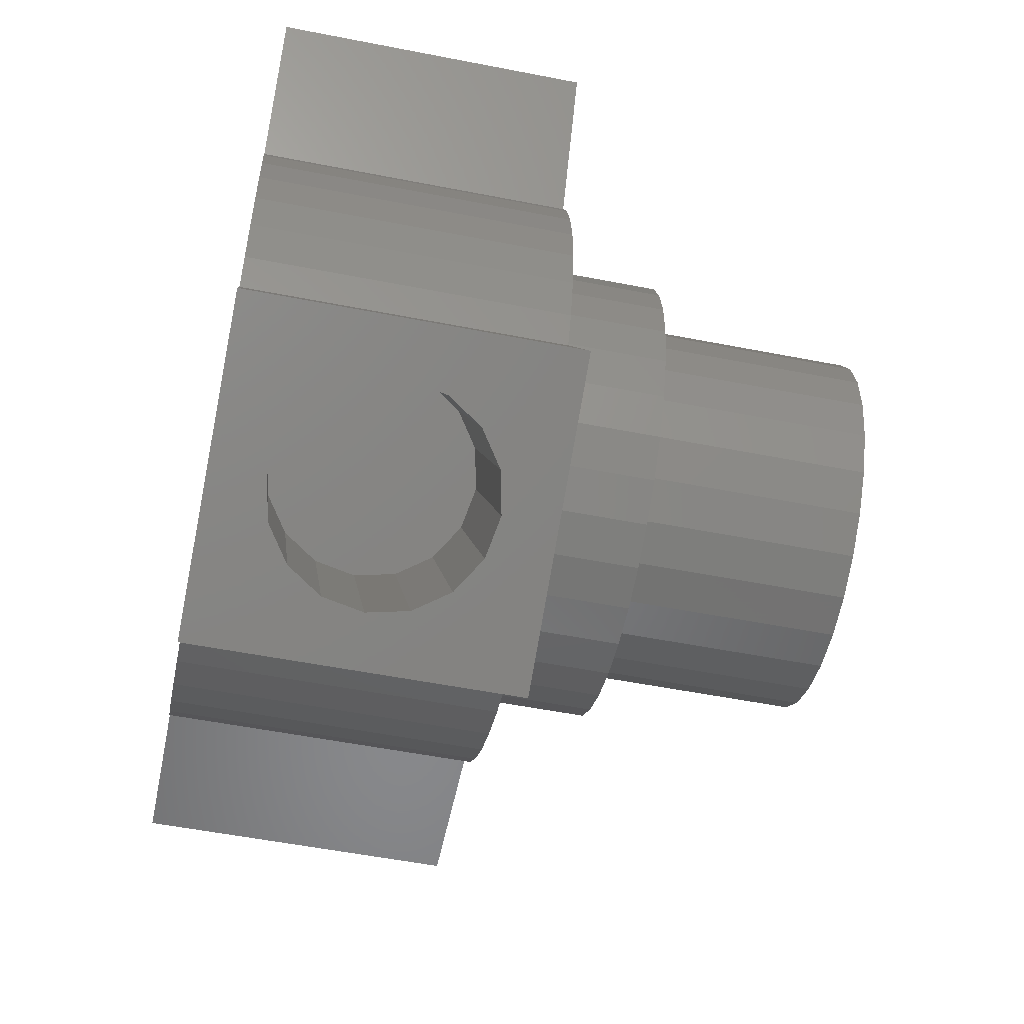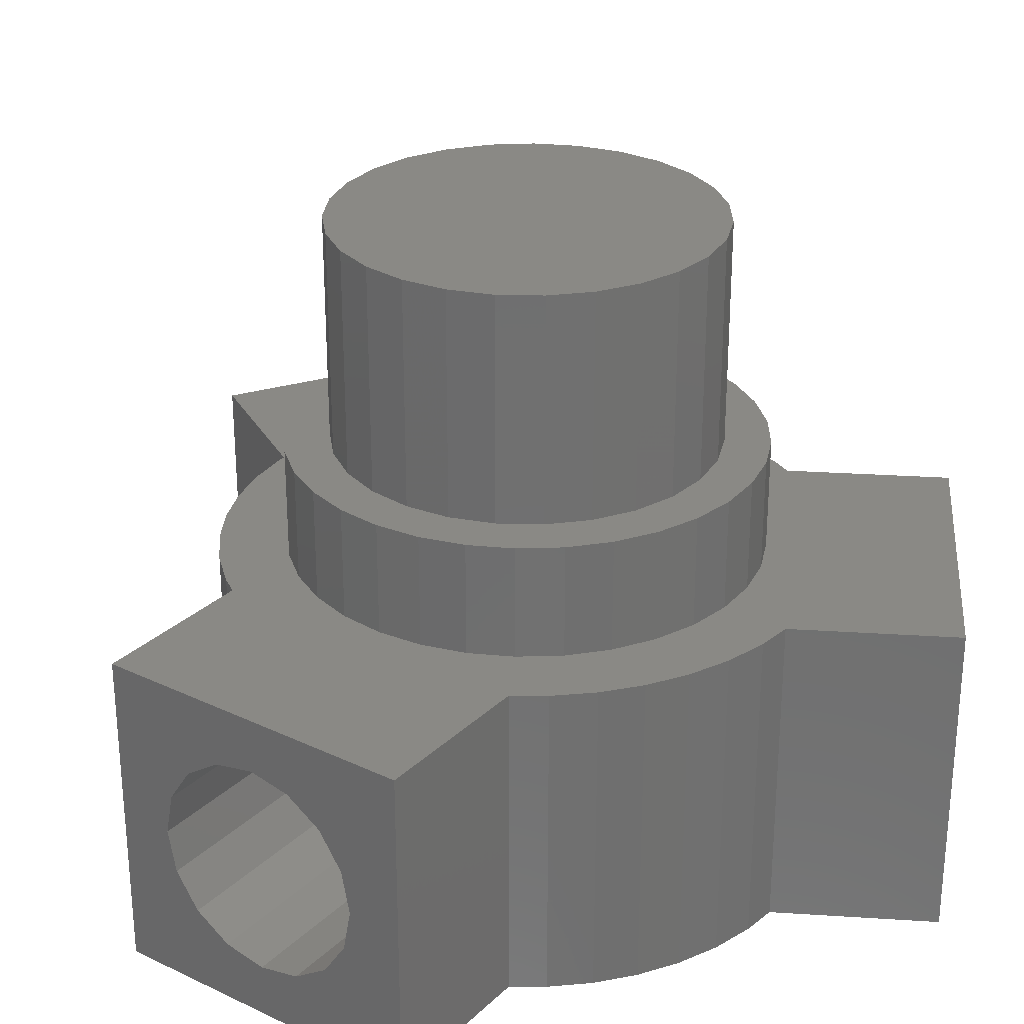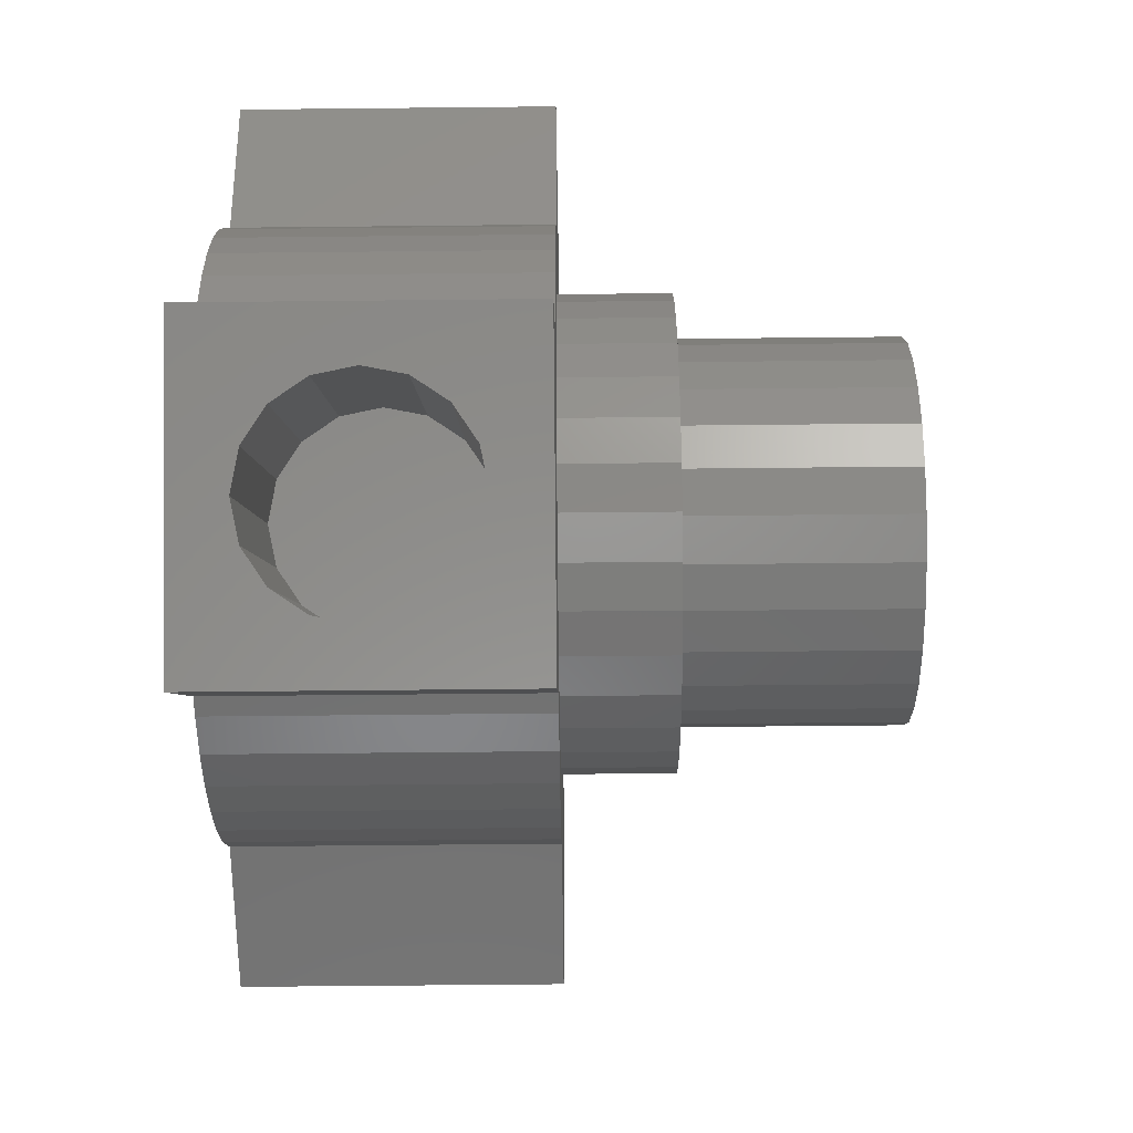
<metadata>
{"format":"stl","ext":"stl","renderer":"f3d","projection":"perspective","resolution":1024,"background":"white","views":[{"elev":-54.8,"azim":-101.7,"up":"+Y"},{"elev":28.0,"azim":-114.4,"up":"+Z"},{"elev":-64.0,"azim":-89.4,"up":"+Y"}]}
</metadata>
<code>
# stl→obj: 312 verts, 620 faces
v -5.535 18.46 5.363
v -3.14 19.84 14.4
v -3.14 19.84 -2.429e-15
v -15.61 12.64 14.4
v -13.22 14.02 9.037
v -15.61 12.64 -1.548e-15
v -9.375 16.24 12
v -7.784 17.16 11.63
v -13.53 13.84 7.2
v -13.22 14.02 5.363
v -7.784 17.16 2.765
v -9.375 16.24 2.4
v -12.31 14.54 3.806
v -10.97 15.32 2.765
v -6.436 17.93 10.59
v -5.535 18.46 9.037
v -5.218 18.64 7.2
v -6.436 17.93 3.806
v -10.97 15.32 11.63
v -12.31 14.54 10.59
v -11.93 6.267 14.4
v -12.61 4.823 14.4
v -13.18 2.935 14.4
v -13.46 -0.9854 14.4
v -13.46 0.9854 14.4
v -13.18 -2.935 14.4
v -12.61 -4.823 14.4
v -11.93 -6.267 14.4
v -10.45 0.9981 14.4
v -15.61 -12.64 14.4
v -3.14 -19.84 14.4
v -9.333 4.811 14.4
v -8.254 6.491 14.4
v 8.833 -5.677 14.4
v 7.599 -7.246 14.4
v 11.26 -7.449 14.4
v 10.31 -1.987 14.4
v 9.748 -3.902 14.4
v 18.75 -7.2 14.4
v 4.362 9.551 14.4
v 6.091 8.553 14.4
v 8.636 10.38 14.4
v 0.4996 -10.49 14.4
v -1.494 -10.39 14.4
v 0.5468 -13.45 14.4
v 0.4996 10.49 14.4
v 2.475 10.2 14.4
v 7.033 11.52 14.4
v 1.477 13.42 14.4
v 3.415 13.06 14.4
v 0.5468 13.45 14.4
v -10.45 -0.9981 14.4
v 1.477 -13.42 14.4
v -6.876 -7.935 14.4
v -8.254 -6.491 14.4
v 6.091 -8.553 14.4
v 8.636 -10.38 14.4
v 11.4 7.2 14.4
v 8.833 5.677 14.4
v 18.75 7.2 14.4
v 11.26 7.449 14.4
v 10.05 9.009 14.4
v 7.599 7.246 14.4
v -5.25 9.093 14.4
v -3.434 9.923 14.4
v 5.28 12.42 14.4
v -1.494 10.39 14.4
v -6.876 7.935 14.4
v 9.748 3.902 14.4
v 10.31 1.987 14.4
v 10.5 -1.837e-15 14.4
v 11.4 -7.2 14.4
v 10.05 -9.009 14.4
v 7.033 -11.52 14.4
v 4.362 -9.551 14.4
v 5.28 -12.42 14.4
v 2.475 -10.2 14.4
v 3.415 -13.06 14.4
v -3.434 -9.923 14.4
v -5.25 -9.093 14.4
v -9.333 -4.811 14.4
v -10.07 -2.958 14.4
v -10.07 2.958 14.4
v -11.93 6.267 -7.675e-16
v 0.5468 13.45 -1.647e-15
v 1.477 13.42 -1.643e-15
v 3.415 13.06 -1.599e-15
v 5.28 12.42 -1.522e-15
v 7.033 11.52 -1.411e-15
v 8.636 10.38 -1.271e-15
v 10.05 9.009 -1.103e-15
v 11.26 7.449 -9.122e-16
v 11.4 7.2 -8.817e-16
v 18.75 7.2 -8.817e-16
v 4.8 -3.6e-15 0
v 18.75 -7.2 8.817e-16
v 4.435 -1.837 2.249e-16
v 11.4 -7.2 8.817e-16
v 3.394 -3.394 4.156e-16
v 11.26 -7.449 9.122e-16
v 10.05 -9.009 1.103e-15
v 1.837 -4.435 5.431e-16
v 8.636 -10.38 1.271e-15
v -1.837 -4.435 5.431e-16
v 7.033 -11.52 1.411e-15
v 5.28 -12.42 1.522e-15
v -3.394 -3.394 4.156e-16
v 3.415 -13.06 1.599e-15
v 1.477 -13.42 1.643e-15
v 0.5468 -13.45 1.647e-15
v -3.14 -19.84 2.429e-15
v -4.435 1.837 -2.249e-16
v -3.394 3.394 -4.156e-16
v -15.61 -12.64 1.548e-15
v -11.93 -6.267 7.675e-16
v -12.61 4.823 -5.906e-16
v -13.18 2.935 -3.595e-16
v -13.46 0.9854 -1.207e-16
v -12.61 -4.823 5.906e-16
v -13.18 -2.935 3.595e-16
v -13.46 -0.9854 1.207e-16
v -1.837 4.435 -5.431e-16
v 0 4.8 -5.878e-16
v -4.8 -3.6e-15 0
v -4.435 -1.837 2.249e-16
v 0 -4.8 5.878e-16
v 4.435 1.837 -2.249e-16
v 3.394 3.394 -4.156e-16
v 1.837 4.435 -5.431e-16
v -7.215 3.628 9.037
v -7.532 3.446 7.2
v -6.314 4.149 10.59
v -4.966 4.927 11.63
v -3.375 5.846 12
v -1.784 6.764 11.63
v -0.4356 7.543 10.59
v 0.4655 8.063 9.037
v 0.7819 8.246 7.2
v 0.4655 8.063 5.363
v -0.4356 7.543 3.806
v -1.784 6.764 2.765
v -3.375 5.846 2.4
v -4.966 4.927 2.765
v -6.314 4.149 3.806
v -7.215 3.628 5.363
v 18.75 -2.131e-15 12
v 18.75 4.435 9.037
v 18.75 -1.837 11.63
v 18.75 4.8 7.2
v 18.75 -3.306e-15 2.4
v 18.75 -1.837 2.765
v 18.75 4.435 5.363
v 18.75 1.837 2.765
v 18.75 3.394 3.806
v 18.75 -3.394 3.806
v 18.75 -4.435 5.363
v 18.75 -4.8 7.2
v 18.75 -4.435 9.037
v 18.75 -3.394 10.59
v 18.75 1.837 11.63
v 18.75 3.394 10.59
v -13.53 -13.84 7.2
v -13.22 -14.02 5.363
v -13.22 -14.02 9.037
v -12.31 -14.54 10.59
v -10.97 -15.32 11.63
v -9.375 -16.24 12
v -5.535 -18.46 9.037
v -6.436 -17.93 10.59
v -5.218 -18.64 7.2
v -12.31 -14.54 3.806
v -5.535 -18.46 5.363
v -6.436 -17.93 3.806
v -7.784 -17.16 2.765
v -9.375 -16.24 2.4
v -10.97 -15.32 2.765
v -7.784 -17.16 11.63
v -10.45 0.9981 19.4
v -10.07 2.958 19.4
v -10.45 -0.9981 19.4
v -10.07 -2.958 19.4
v -9.333 -4.811 19.4
v -8.254 -6.491 19.4
v -6.876 -7.935 19.4
v -5.25 -9.093 19.4
v -3.434 -9.923 19.4
v -1.494 -10.39 19.4
v 0.4996 -10.49 19.4
v 2.475 -10.2 19.4
v 4.362 -9.551 19.4
v 6.091 -8.553 19.4
v 7.599 -7.246 19.4
v 8.833 -5.677 19.4
v 9.748 -3.902 19.4
v 10.31 -1.987 19.4
v 10.5 -1.225e-15 19.4
v 10.31 1.987 19.4
v 9.748 3.902 19.4
v 8.833 5.677 19.4
v 7.599 7.246 19.4
v 6.091 8.553 19.4
v 4.362 9.551 19.4
v 2.475 10.2 19.4
v 0.4996 10.49 19.4
v -1.494 10.39 19.4
v -3.434 9.923 19.4
v -5.25 9.093 19.4
v -6.876 7.935 19.4
v -8.254 6.491 19.4
v -9.333 4.811 19.4
v -4.435 1.837 12
v -4.8 -2.131e-15 12
v -3.394 3.394 12
v -1.837 4.435 12
v 0 4.8 12
v 1.837 4.435 12
v 3.394 3.394 12
v 4.435 1.837 12
v 4.8 -2.131e-15 12
v 4.435 -1.837 12
v 3.394 -3.394 12
v 1.837 -4.435 12
v 0 -4.8 12
v -1.837 -4.435 12
v -3.394 -3.394 12
v -4.435 -1.837 12
v 6.75 4.435 9.037
v 6.75 4.8 7.2
v 6.75 3.394 10.59
v 6.75 1.837 11.63
v 6.75 -2.131e-15 12
v 6.75 -1.837 11.63
v 6.75 -3.394 10.59
v 6.75 -4.435 9.037
v 6.75 -4.8 7.2
v 6.75 -4.435 5.363
v 6.75 -3.394 3.806
v 6.75 -1.837 2.765
v 6.75 -3.306e-15 2.4
v 6.75 1.837 2.765
v 6.75 3.394 3.806
v 6.75 4.435 5.363
v -7.532 -3.446 7.2
v -7.215 -3.628 9.037
v -7.215 -3.628 5.363
v -6.314 -4.149 3.806
v -4.966 -4.927 2.765
v -3.375 -5.846 2.4
v -1.784 -6.764 2.765
v -0.4356 -7.543 3.806
v 0.4655 -8.063 5.363
v 0.7819 -8.246 7.2
v 0.4655 -8.063 9.037
v -0.4356 -7.543 10.59
v -1.784 -6.764 11.63
v -3.375 -5.846 12
v -4.966 -4.927 11.63
v -6.314 -4.149 10.59
v -7.987 -2.907 19.4
v 1.476 8.371 19.4
v 3.367 7.805 19.4
v -2.438 8.143 19.4
v -0.4942 8.486 19.4
v 7.596 -3.815 19.4
v 6.511 -5.464 19.4
v -2.438 -8.143 19.4
v -4.25 -7.361 19.4
v 8.271 1.96 19.4
v 8.5 -1.225e-15 19.4
v 5.076 6.818 19.4
v -5.833 6.183 19.4
v -4.25 7.361 19.4
v 7.596 3.815 19.4
v -7.102 4.671 19.4
v 6.511 5.464 19.4
v 8.271 -1.96 19.4
v 1.476 -8.371 19.4
v -0.4942 -8.486 19.4
v -7.987 2.907 19.4
v 5.076 -6.818 19.4
v 3.367 -7.805 19.4
v -5.833 -6.183 19.4
v -7.102 -4.671 19.4
v -8.443 -0.9868 19.4
v -8.443 0.9868 19.4
v -8.443 0.9868 29.4
v -8.443 -0.9868 29.4
v -7.987 -2.907 29.4
v -7.102 -4.671 29.4
v -5.833 -6.183 29.4
v -4.25 -7.361 29.4
v -2.438 -8.143 29.4
v -0.4942 -8.486 29.4
v 1.476 -8.371 29.4
v 3.367 -7.805 29.4
v 5.076 -6.818 29.4
v 6.511 -5.464 29.4
v 7.596 -3.815 29.4
v 8.271 -1.96 29.4
v 8.5 0 29.4
v 8.271 1.96 29.4
v 7.596 3.815 29.4
v 6.511 5.464 29.4
v 5.076 6.818 29.4
v 3.367 7.805 29.4
v 1.476 8.371 29.4
v -0.4942 8.486 29.4
v -2.438 8.143 29.4
v -4.25 7.361 29.4
v -5.833 6.183 29.4
v -7.102 4.671 29.4
v -7.987 2.907 29.4
f 1 2 3
f 4 5 6
f 7 2 8
f 5 9 6
f 9 10 6
f 11 3 12
f 6 13 14
f 6 14 3
f 14 12 3
f 8 2 15
f 16 2 17
f 11 18 3
f 17 2 1
f 18 1 3
f 15 2 16
f 4 2 7
f 4 7 19
f 4 19 20
f 4 20 5
f 13 6 10
f 21 22 23
f 24 21 25
f 25 21 23
f 26 21 24
f 27 21 26
f 28 21 27
f 29 21 28
f 30 31 28
f 32 33 21
f 34 35 36
f 37 38 39
f 40 41 42
f 43 44 45
f 46 47 48
f 49 21 50
f 51 21 49
f 2 21 51
f 4 21 2
f 52 29 28
f 43 45 53
f 54 55 31
f 35 56 57
f 58 59 60
f 41 61 62
f 41 63 61
f 50 21 64
f 50 65 66
f 50 64 65
f 65 67 66
f 66 46 48
f 48 47 42
f 68 64 21
f 47 40 42
f 67 46 66
f 42 41 62
f 61 63 58
f 60 59 39
f 63 59 58
f 59 69 39
f 69 70 39
f 33 68 21
f 70 71 39
f 71 37 39
f 39 38 72
f 38 34 72
f 36 35 73
f 57 56 74
f 74 75 76
f 76 77 78
f 34 36 72
f 78 43 53
f 45 44 31
f 44 79 31
f 79 80 31
f 35 57 73
f 31 55 28
f 55 81 28
f 81 82 28
f 82 52 28
f 29 83 21
f 56 75 74
f 75 77 76
f 77 43 78
f 80 54 31
f 83 32 21
f 4 6 21
f 21 6 84
f 6 3 84
f 84 3 85
f 84 85 86
f 84 86 87
f 84 87 88
f 84 88 89
f 84 89 90
f 84 90 91
f 84 91 92
f 84 92 93
f 84 93 94
f 95 94 96
f 97 96 98
f 99 100 101
f 102 101 103
f 104 105 106
f 107 106 108
f 84 108 109
f 84 109 110
f 84 110 111
f 112 84 113
f 111 114 115
f 116 111 117
f 117 115 118
f 119 120 121
f 115 119 118
f 111 115 117
f 122 84 123
f 84 111 116
f 124 84 112
f 125 84 124
f 107 84 125
f 104 106 107
f 84 107 108
f 102 105 126
f 126 105 104
f 102 103 105
f 97 98 100
f 127 94 95
f 97 100 99
f 128 94 127
f 129 94 128
f 123 94 129
f 84 94 123
f 113 84 122
f 99 101 102
f 118 119 121
f 95 96 97
f 3 2 51
f 85 3 51
f 5 130 131
f 9 5 131
f 20 132 130
f 5 20 130
f 133 132 19
f 19 132 20
f 134 133 7
f 7 133 19
f 135 134 8
f 8 134 7
f 136 135 15
f 15 135 8
f 137 136 16
f 16 136 15
f 138 137 17
f 17 137 16
f 138 17 139
f 139 17 1
f 139 1 140
f 140 1 18
f 141 140 18
f 11 141 18
f 142 141 11
f 12 142 11
f 143 142 12
f 14 143 12
f 144 143 14
f 13 144 14
f 145 144 13
f 10 145 13
f 131 145 10
f 9 131 10
f 22 21 116
f 116 21 84
f 51 49 85
f 85 49 86
f 49 50 86
f 86 50 87
f 50 66 87
f 87 66 88
f 66 48 88
f 88 48 89
f 48 42 89
f 89 42 90
f 42 62 90
f 90 62 91
f 91 62 61
f 92 91 61
f 92 61 58
f 93 92 58
f 58 60 93
f 93 60 94
f 146 60 39
f 94 60 147
f 148 146 39
f 94 147 149
f 150 151 96
f 94 149 152
f 153 94 154
f 96 94 153
f 96 153 150
f 96 151 155
f 96 156 39
f 96 155 156
f 156 157 39
f 158 159 39
f 160 60 146
f 161 60 160
f 147 60 161
f 152 154 94
f 157 158 39
f 159 148 39
f 39 72 98
f 96 39 98
f 72 36 100
f 98 72 100
f 36 73 101
f 100 36 101
f 73 57 103
f 101 73 103
f 57 74 105
f 103 57 105
f 74 76 106
f 105 74 106
f 76 78 108
f 106 76 108
f 78 53 109
f 108 78 109
f 53 45 110
f 109 53 110
f 45 31 111
f 110 45 111
f 162 30 114
f 163 162 114
f 164 30 162
f 165 30 164
f 166 30 165
f 31 30 166
f 31 166 167
f 168 31 169
f 111 31 168
f 111 168 170
f 171 163 114
f 111 172 173
f 111 174 114
f 111 173 174
f 174 175 114
f 176 171 114
f 170 172 111
f 175 176 114
f 167 177 31
f 177 169 31
f 30 28 114
f 114 28 115
f 27 119 28
f 28 119 115
f 26 120 27
f 27 120 119
f 24 121 26
f 26 121 120
f 25 118 24
f 24 118 121
f 25 23 118
f 118 23 117
f 23 22 117
f 117 22 116
f 178 179 29
f 29 179 83
f 178 29 180
f 180 29 52
f 180 52 181
f 181 52 82
f 181 82 182
f 182 82 81
f 182 81 183
f 183 81 55
f 183 55 184
f 184 55 54
f 185 184 54
f 80 185 54
f 186 185 80
f 79 186 80
f 187 186 79
f 44 187 79
f 188 187 44
f 43 188 44
f 189 188 43
f 77 189 43
f 190 189 77
f 75 190 77
f 191 190 75
f 56 191 75
f 192 191 56
f 35 192 56
f 193 192 35
f 34 193 35
f 194 193 34
f 38 194 34
f 195 194 38
f 37 195 38
f 196 195 37
f 71 196 37
f 70 197 196
f 71 70 196
f 69 198 197
f 70 69 197
f 59 199 198
f 69 59 198
f 63 200 199
f 59 63 199
f 201 200 41
f 41 200 63
f 202 201 40
f 40 201 41
f 203 202 47
f 47 202 40
f 204 203 46
f 46 203 47
f 205 204 67
f 67 204 46
f 206 205 65
f 65 205 67
f 207 206 64
f 64 206 65
f 208 207 68
f 68 207 64
f 209 208 33
f 33 208 68
f 210 209 32
f 32 209 33
f 179 210 83
f 83 210 32
f 124 112 211
f 212 124 211
f 112 113 213
f 211 112 213
f 113 122 214
f 213 113 214
f 122 123 215
f 214 122 215
f 123 129 216
f 215 123 216
f 129 128 217
f 216 129 217
f 127 218 128
f 128 218 217
f 95 219 127
f 127 219 218
f 95 97 219
f 219 97 220
f 97 99 220
f 220 99 221
f 99 102 221
f 221 102 222
f 102 126 222
f 222 126 223
f 126 104 223
f 223 104 224
f 104 107 224
f 224 107 225
f 225 107 125
f 226 225 125
f 226 125 124
f 212 226 124
f 132 133 130
f 130 133 134
f 130 134 135
f 130 135 136
f 130 136 137
f 130 137 138
f 130 138 139
f 130 139 140
f 130 140 141
f 130 141 142
f 130 142 143
f 130 143 144
f 130 144 145
f 130 145 131
f 149 147 227
f 228 149 227
f 147 161 229
f 227 147 229
f 160 230 161
f 161 230 229
f 146 231 160
f 160 231 230
f 146 148 231
f 231 148 232
f 148 159 232
f 232 159 233
f 159 158 233
f 233 158 234
f 158 157 234
f 234 157 235
f 157 156 235
f 235 156 236
f 156 155 236
f 236 155 237
f 237 155 151
f 238 237 151
f 238 151 150
f 239 238 150
f 150 153 240
f 239 150 240
f 153 154 241
f 240 153 241
f 154 152 242
f 241 154 242
f 152 149 228
f 242 152 228
f 243 244 164
f 162 243 164
f 163 245 243
f 162 163 243
f 171 246 245
f 163 171 245
f 176 247 246
f 171 176 246
f 175 248 247
f 176 175 247
f 174 249 248
f 175 174 248
f 173 250 249
f 174 173 249
f 251 250 172
f 172 250 173
f 252 251 170
f 170 251 172
f 252 170 253
f 253 170 168
f 253 168 254
f 254 168 169
f 254 169 255
f 255 169 177
f 255 177 256
f 256 177 167
f 256 167 257
f 257 167 166
f 257 166 258
f 258 166 165
f 244 258 165
f 164 244 165
f 179 178 180
f 182 179 181
f 181 179 180
f 183 179 182
f 184 179 183
f 259 179 184
f 260 261 202
f 262 263 203
f 206 179 205
f 207 179 206
f 208 179 207
f 209 179 208
f 210 179 209
f 264 265 193
f 266 267 187
f 268 269 196
f 261 270 201
f 205 179 271
f 205 272 204
f 205 271 272
f 204 262 203
f 272 262 204
f 203 263 202
f 263 260 202
f 202 261 201
f 273 268 197
f 201 270 200
f 274 271 179
f 200 275 199
f 199 273 198
f 197 268 196
f 270 275 200
f 196 269 195
f 273 197 198
f 195 276 194
f 275 273 199
f 194 264 193
f 277 278 189
f 193 265 192
f 279 274 179
f 192 280 191
f 191 281 190
f 190 277 189
f 189 278 188
f 188 266 187
f 269 276 195
f 187 267 186
f 276 264 194
f 186 282 185
f 185 283 184
f 283 259 184
f 259 284 179
f 282 283 185
f 284 285 179
f 265 280 192
f 280 281 191
f 281 277 190
f 267 282 186
f 278 266 188
f 285 279 179
f 213 214 211
f 211 214 215
f 211 215 216
f 211 216 217
f 211 217 218
f 211 218 219
f 211 219 220
f 211 220 221
f 211 221 222
f 211 222 223
f 211 223 224
f 211 224 225
f 211 225 226
f 211 226 212
f 240 241 242
f 227 240 228
f 228 240 242
f 229 240 227
f 230 240 229
f 231 240 230
f 232 240 231
f 233 240 232
f 234 240 233
f 235 240 234
f 236 240 235
f 237 240 236
f 238 240 237
f 239 240 238
f 245 246 247
f 249 245 248
f 248 245 247
f 250 245 249
f 251 245 250
f 252 245 251
f 253 245 252
f 254 245 253
f 255 245 254
f 256 245 255
f 257 245 256
f 258 245 257
f 244 245 258
f 243 245 244
f 286 285 287
f 287 285 284
f 287 284 288
f 288 284 259
f 288 259 289
f 289 259 283
f 289 283 290
f 290 283 282
f 291 290 282
f 267 291 282
f 292 291 267
f 266 292 267
f 293 292 266
f 278 293 266
f 294 293 278
f 277 294 278
f 295 294 277
f 281 295 277
f 296 295 281
f 280 296 281
f 297 296 280
f 265 297 280
f 298 297 265
f 264 298 265
f 299 298 264
f 276 299 264
f 300 299 276
f 269 300 276
f 268 301 300
f 269 268 300
f 273 302 301
f 268 273 301
f 275 303 302
f 273 275 302
f 304 303 270
f 270 303 275
f 305 304 261
f 261 304 270
f 306 305 260
f 260 305 261
f 307 306 263
f 263 306 260
f 308 307 262
f 262 307 263
f 309 308 272
f 272 308 262
f 310 309 271
f 271 309 272
f 311 310 274
f 274 310 271
f 312 311 279
f 279 311 274
f 286 312 285
f 285 312 279
f 312 286 287
f 289 312 288
f 288 312 287
f 290 312 289
f 291 312 290
f 292 312 291
f 293 312 292
f 294 312 293
f 295 312 294
f 296 312 295
f 297 312 296
f 298 312 297
f 299 312 298
f 300 312 299
f 301 312 300
f 302 312 301
f 303 312 302
f 304 312 303
f 305 312 304
f 306 312 305
f 307 312 306
f 308 312 307
f 309 312 308
f 310 312 309
f 311 312 310

</code>
